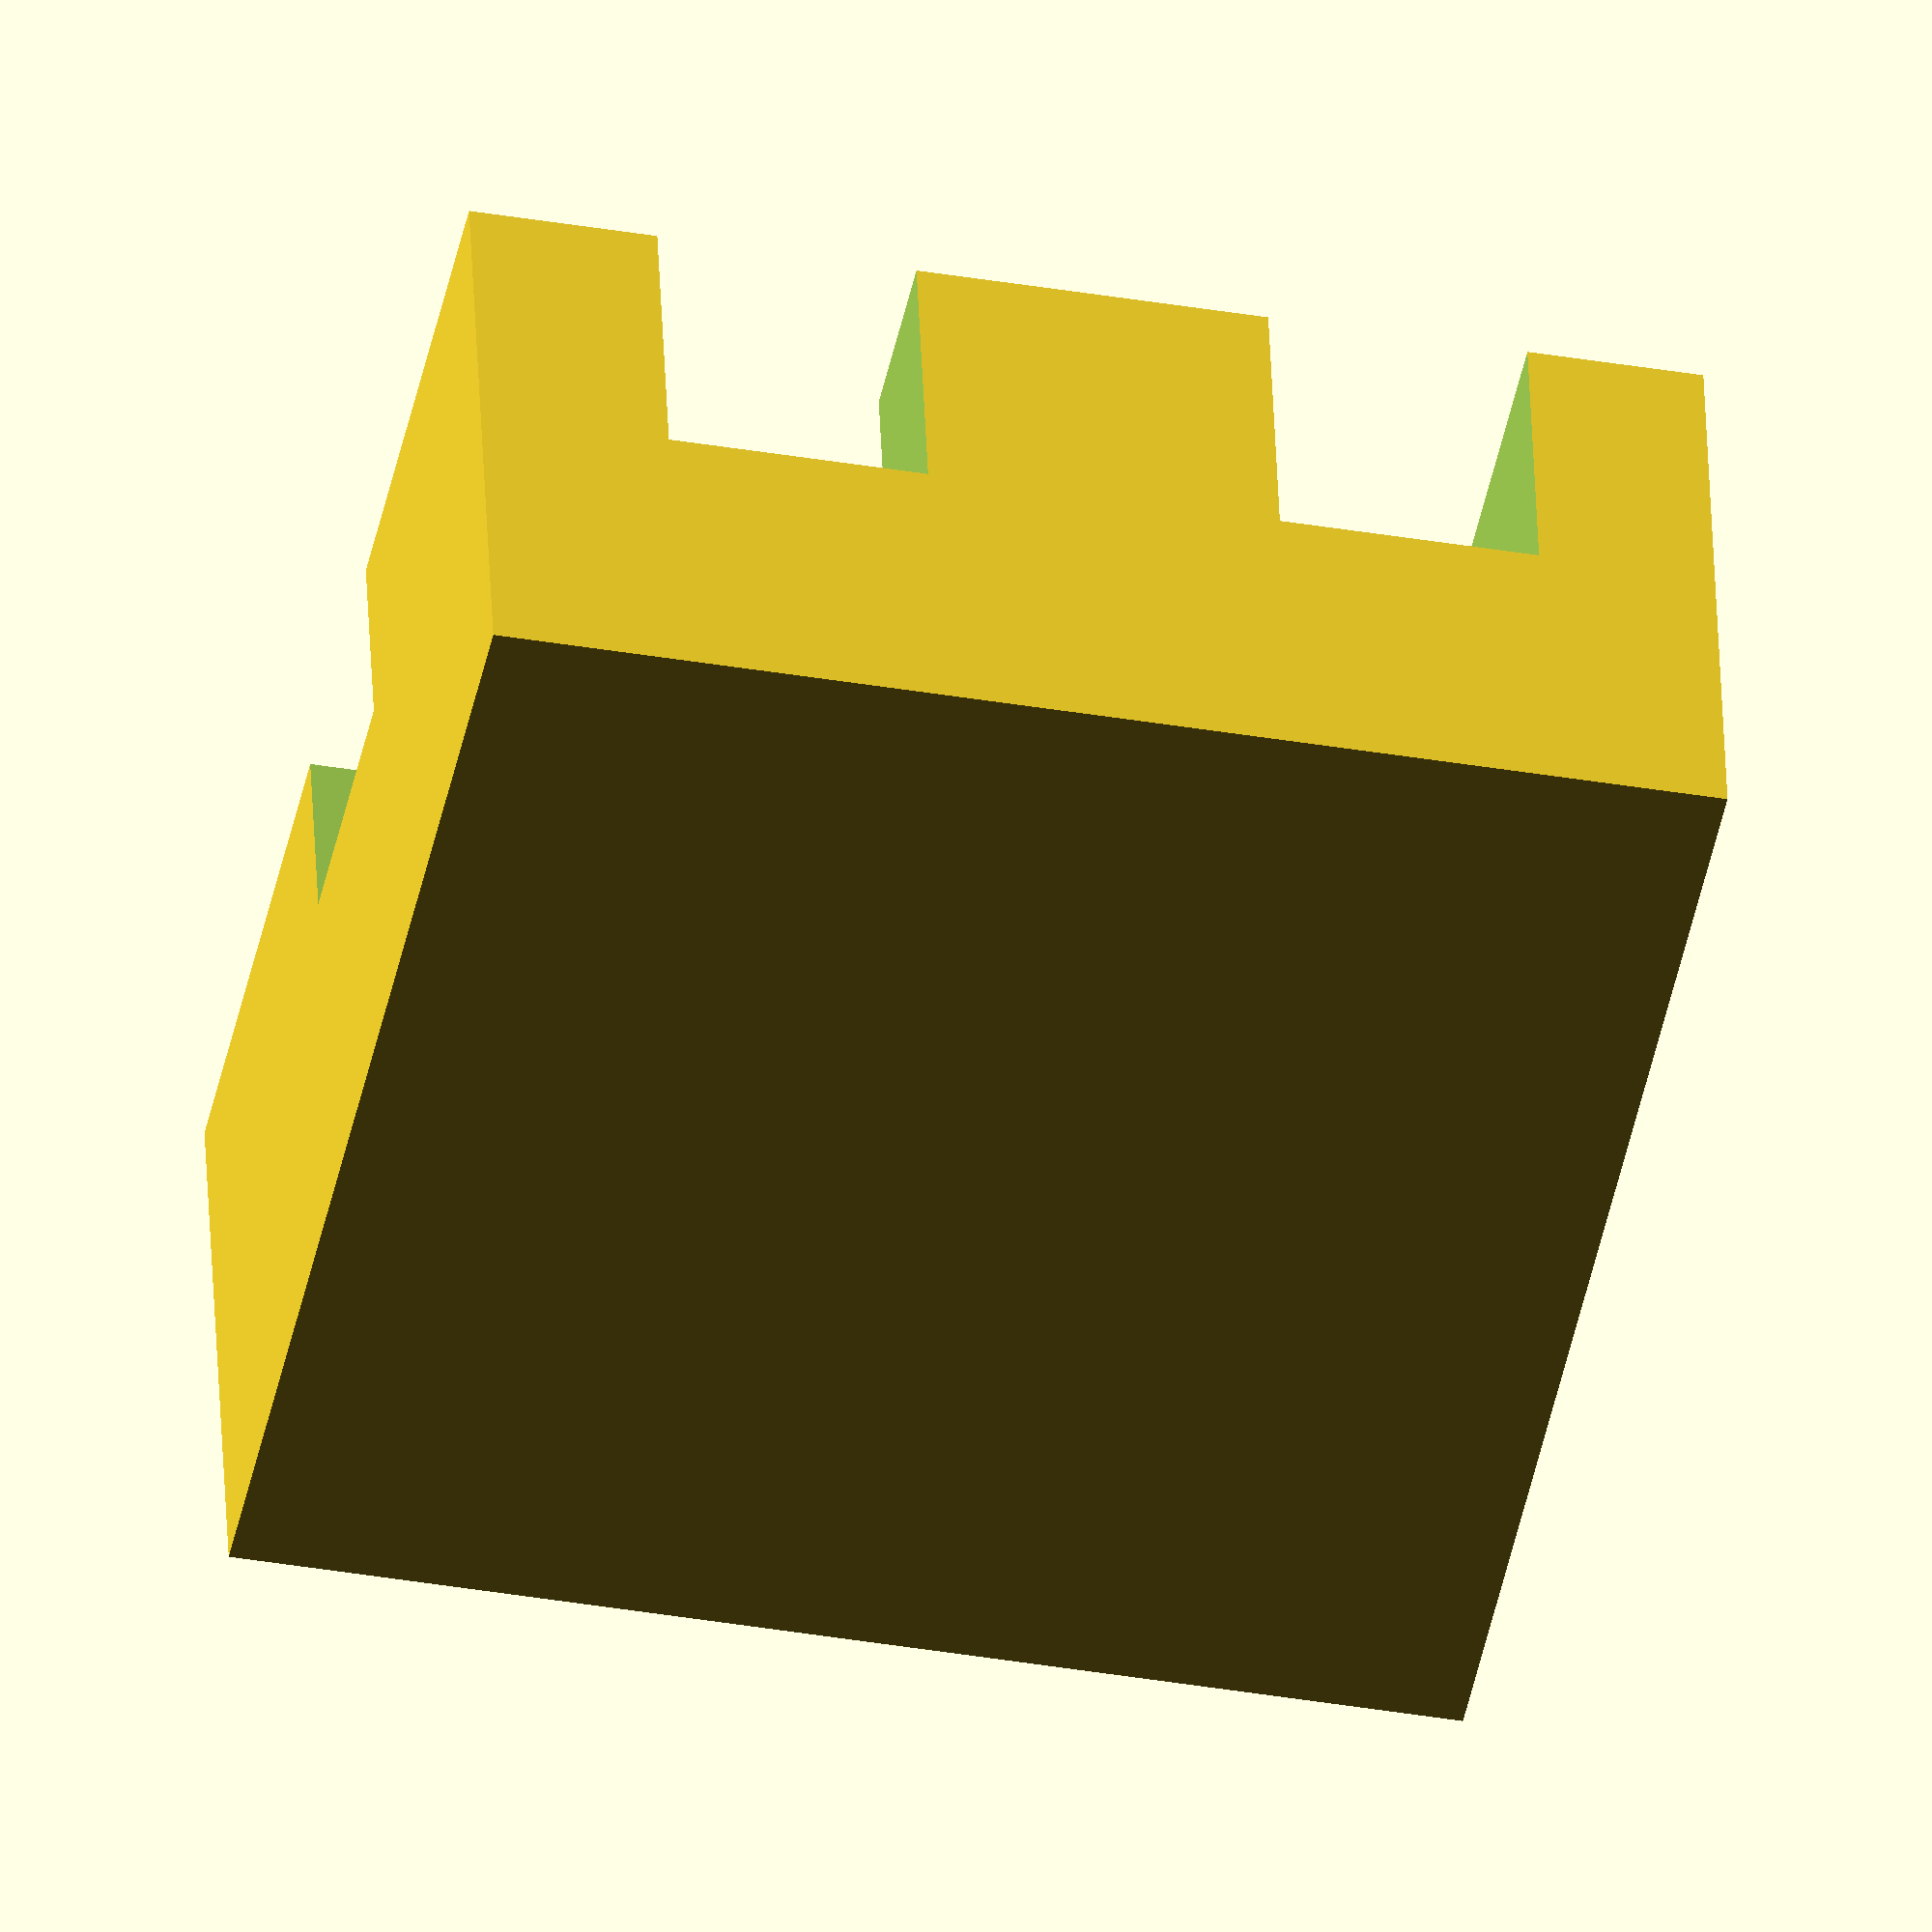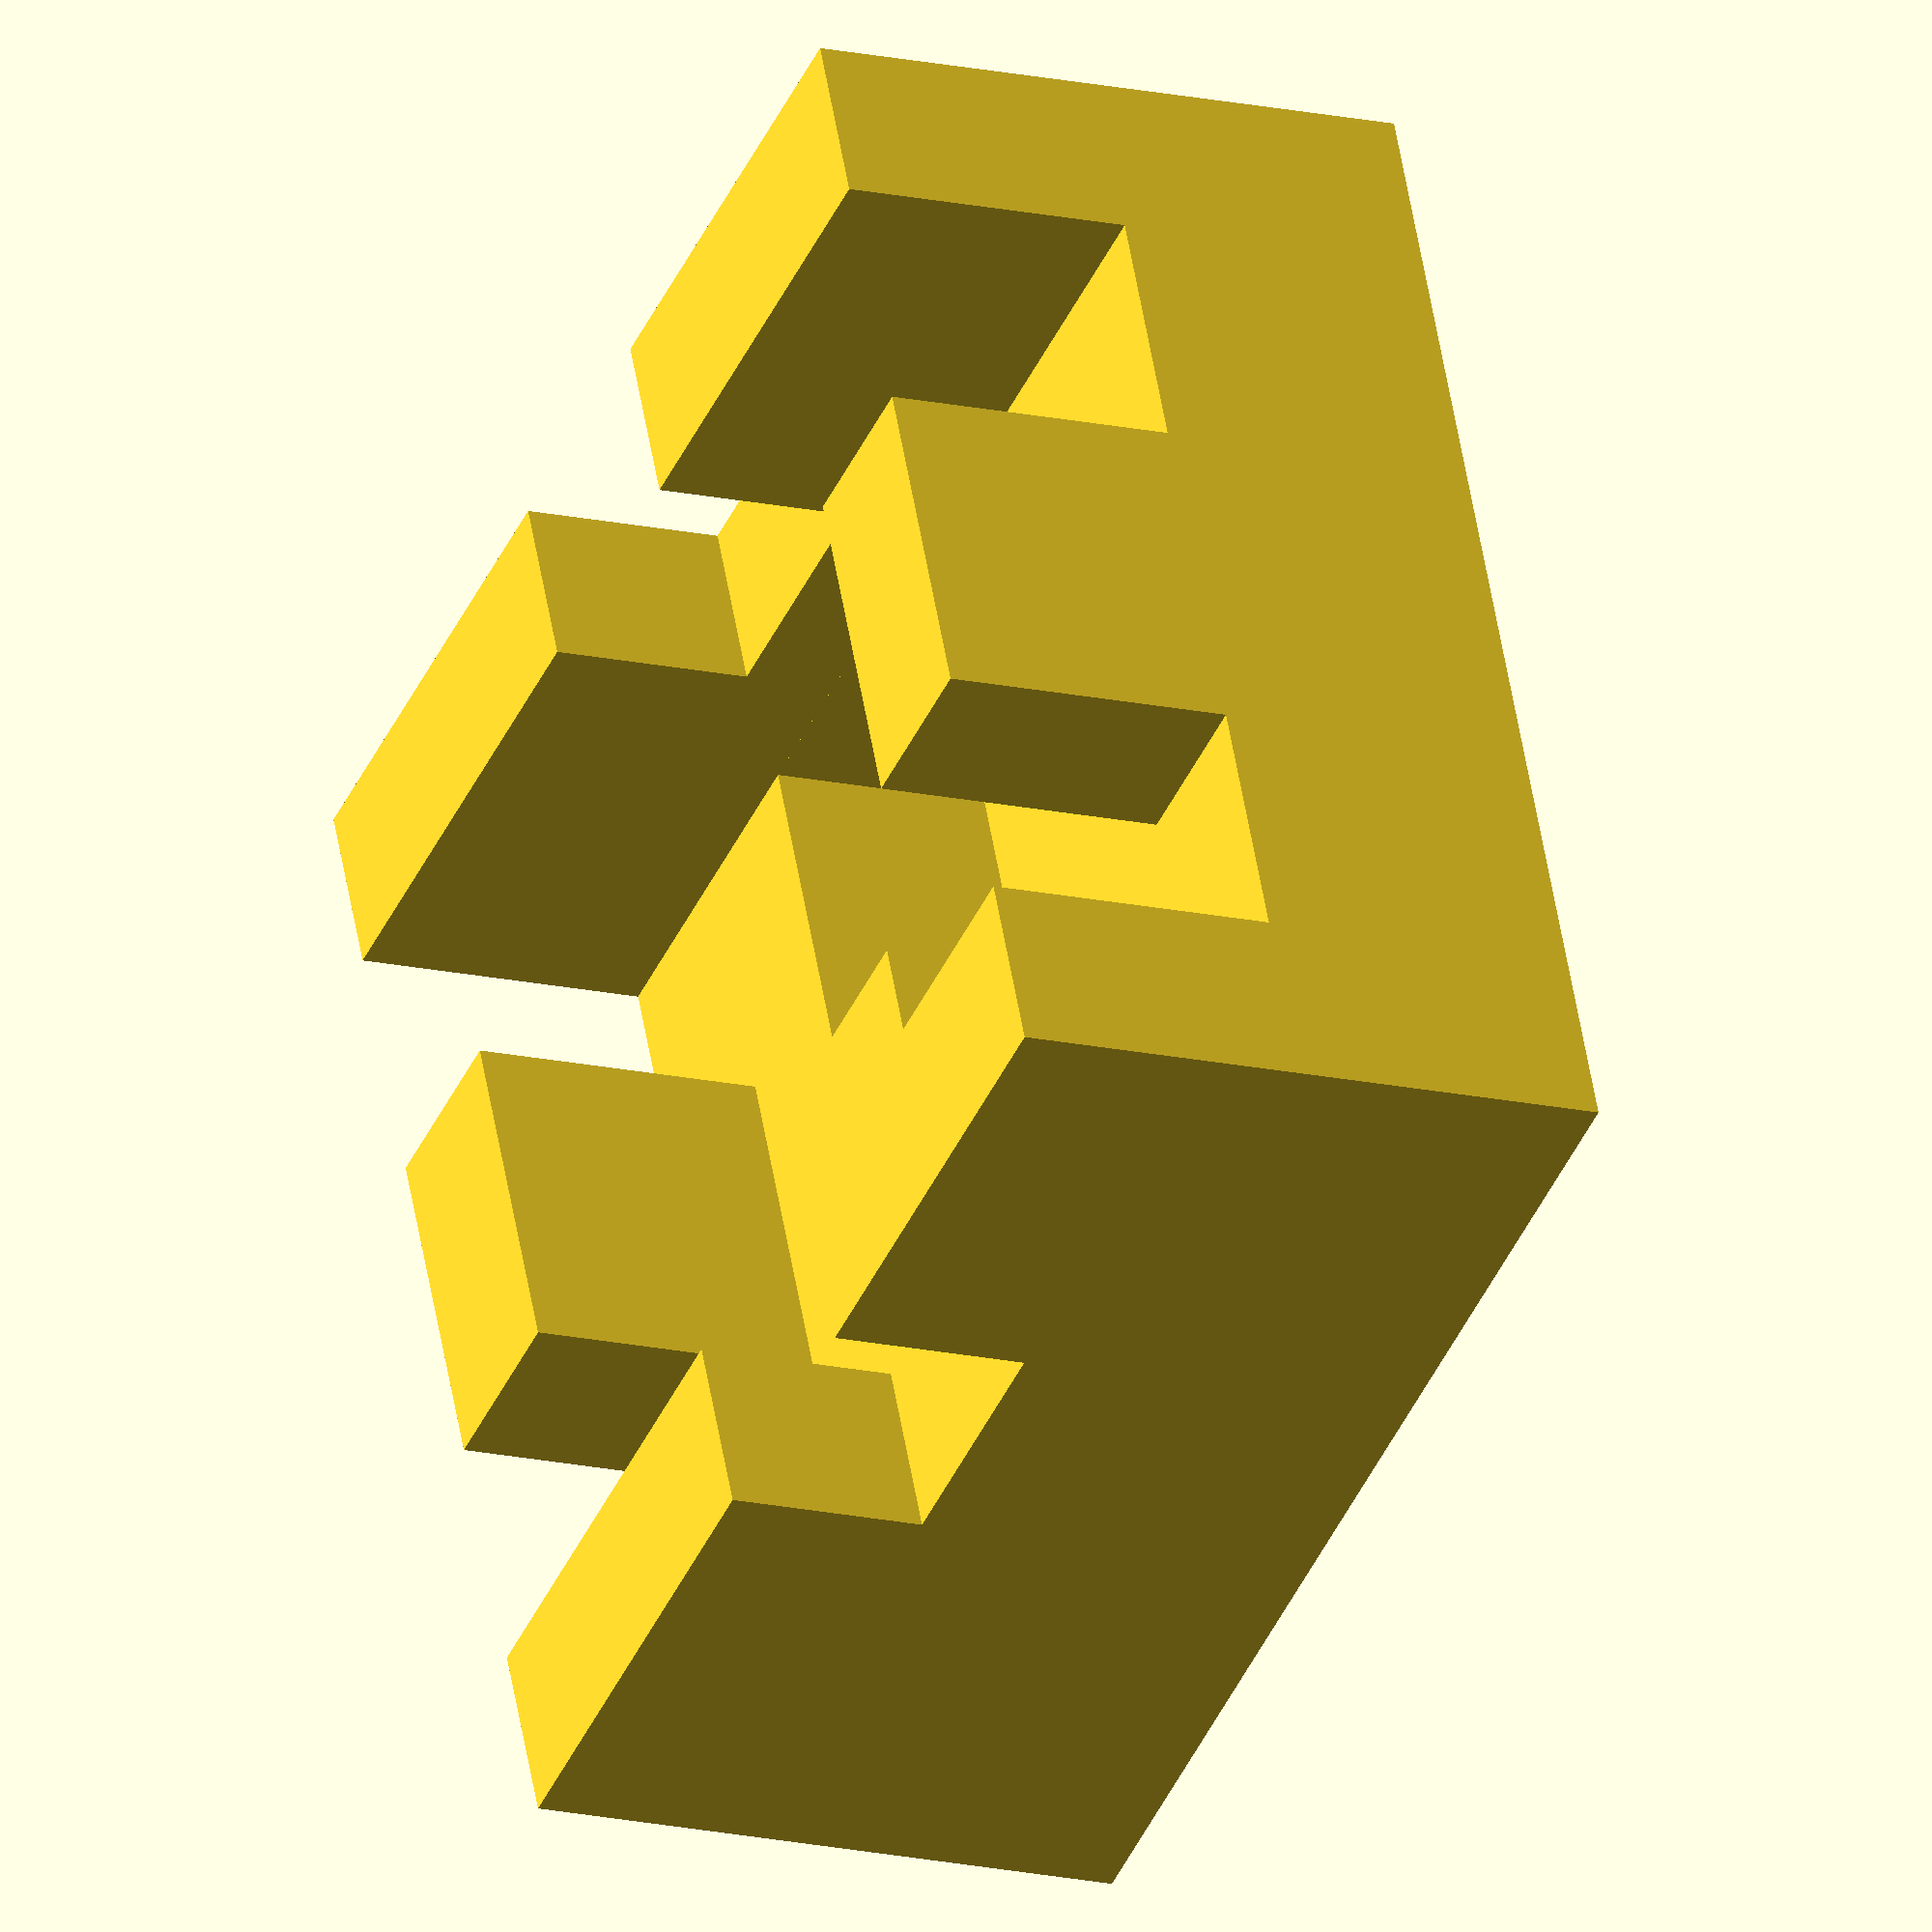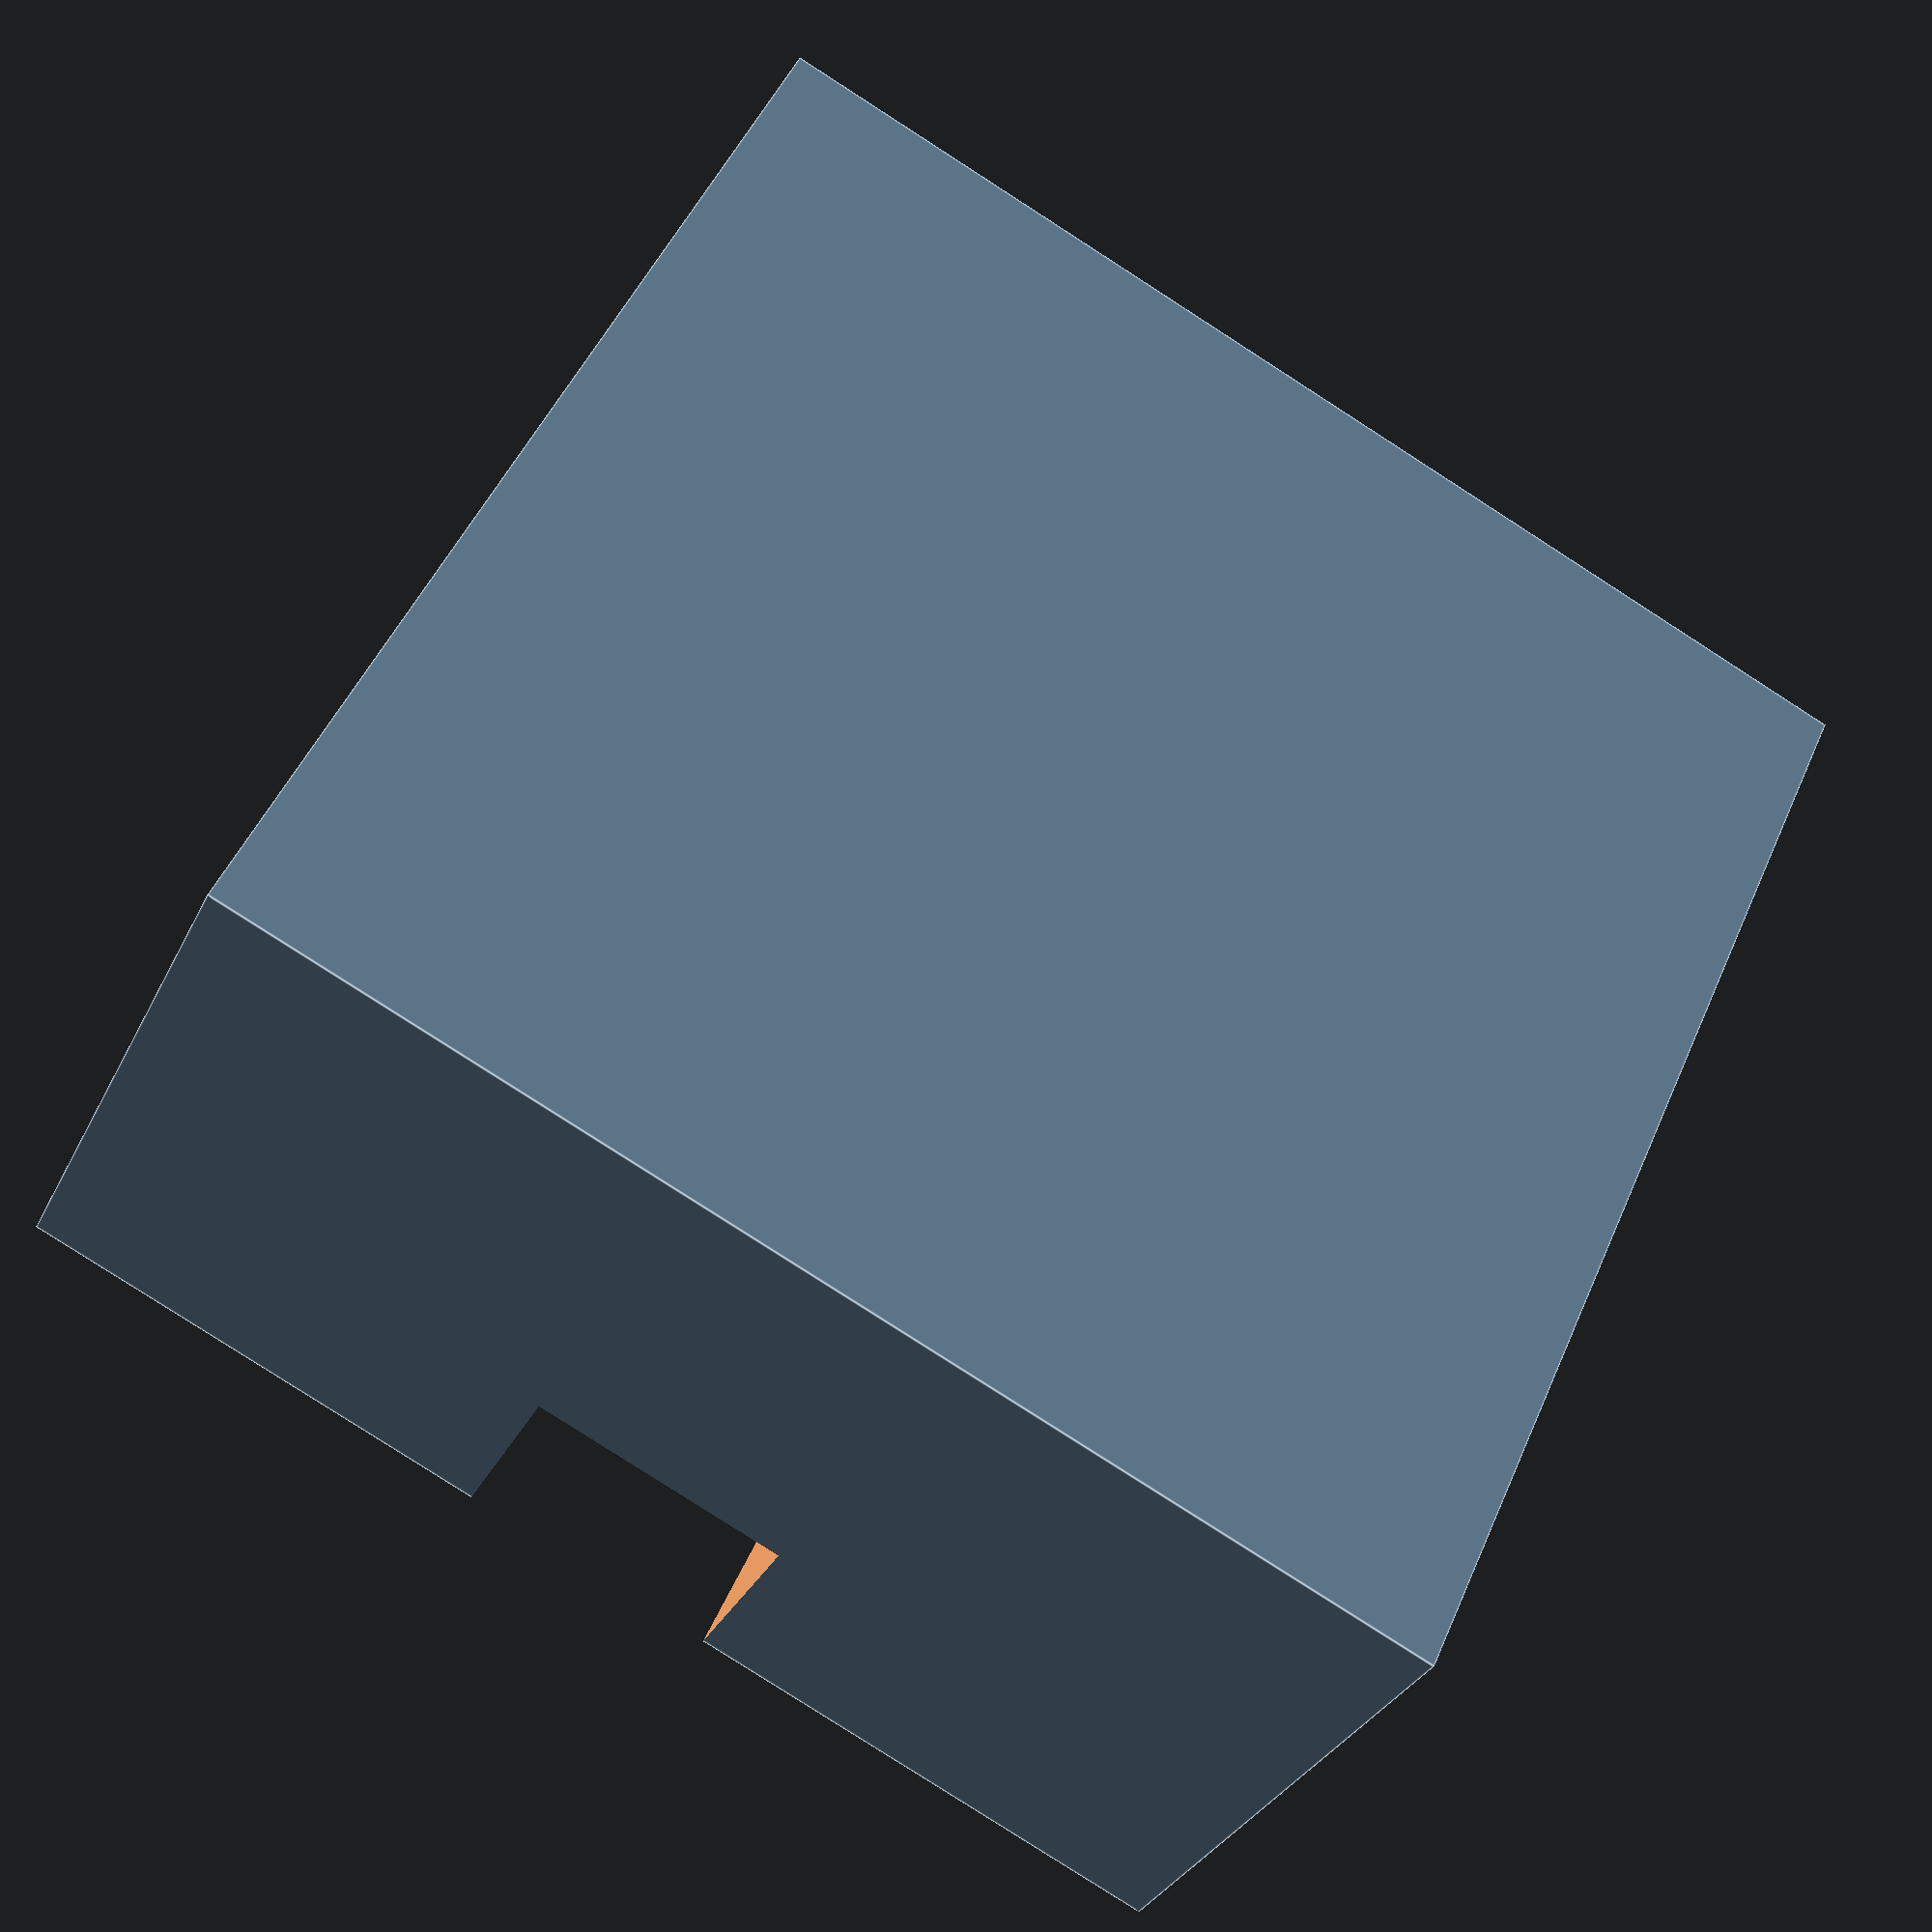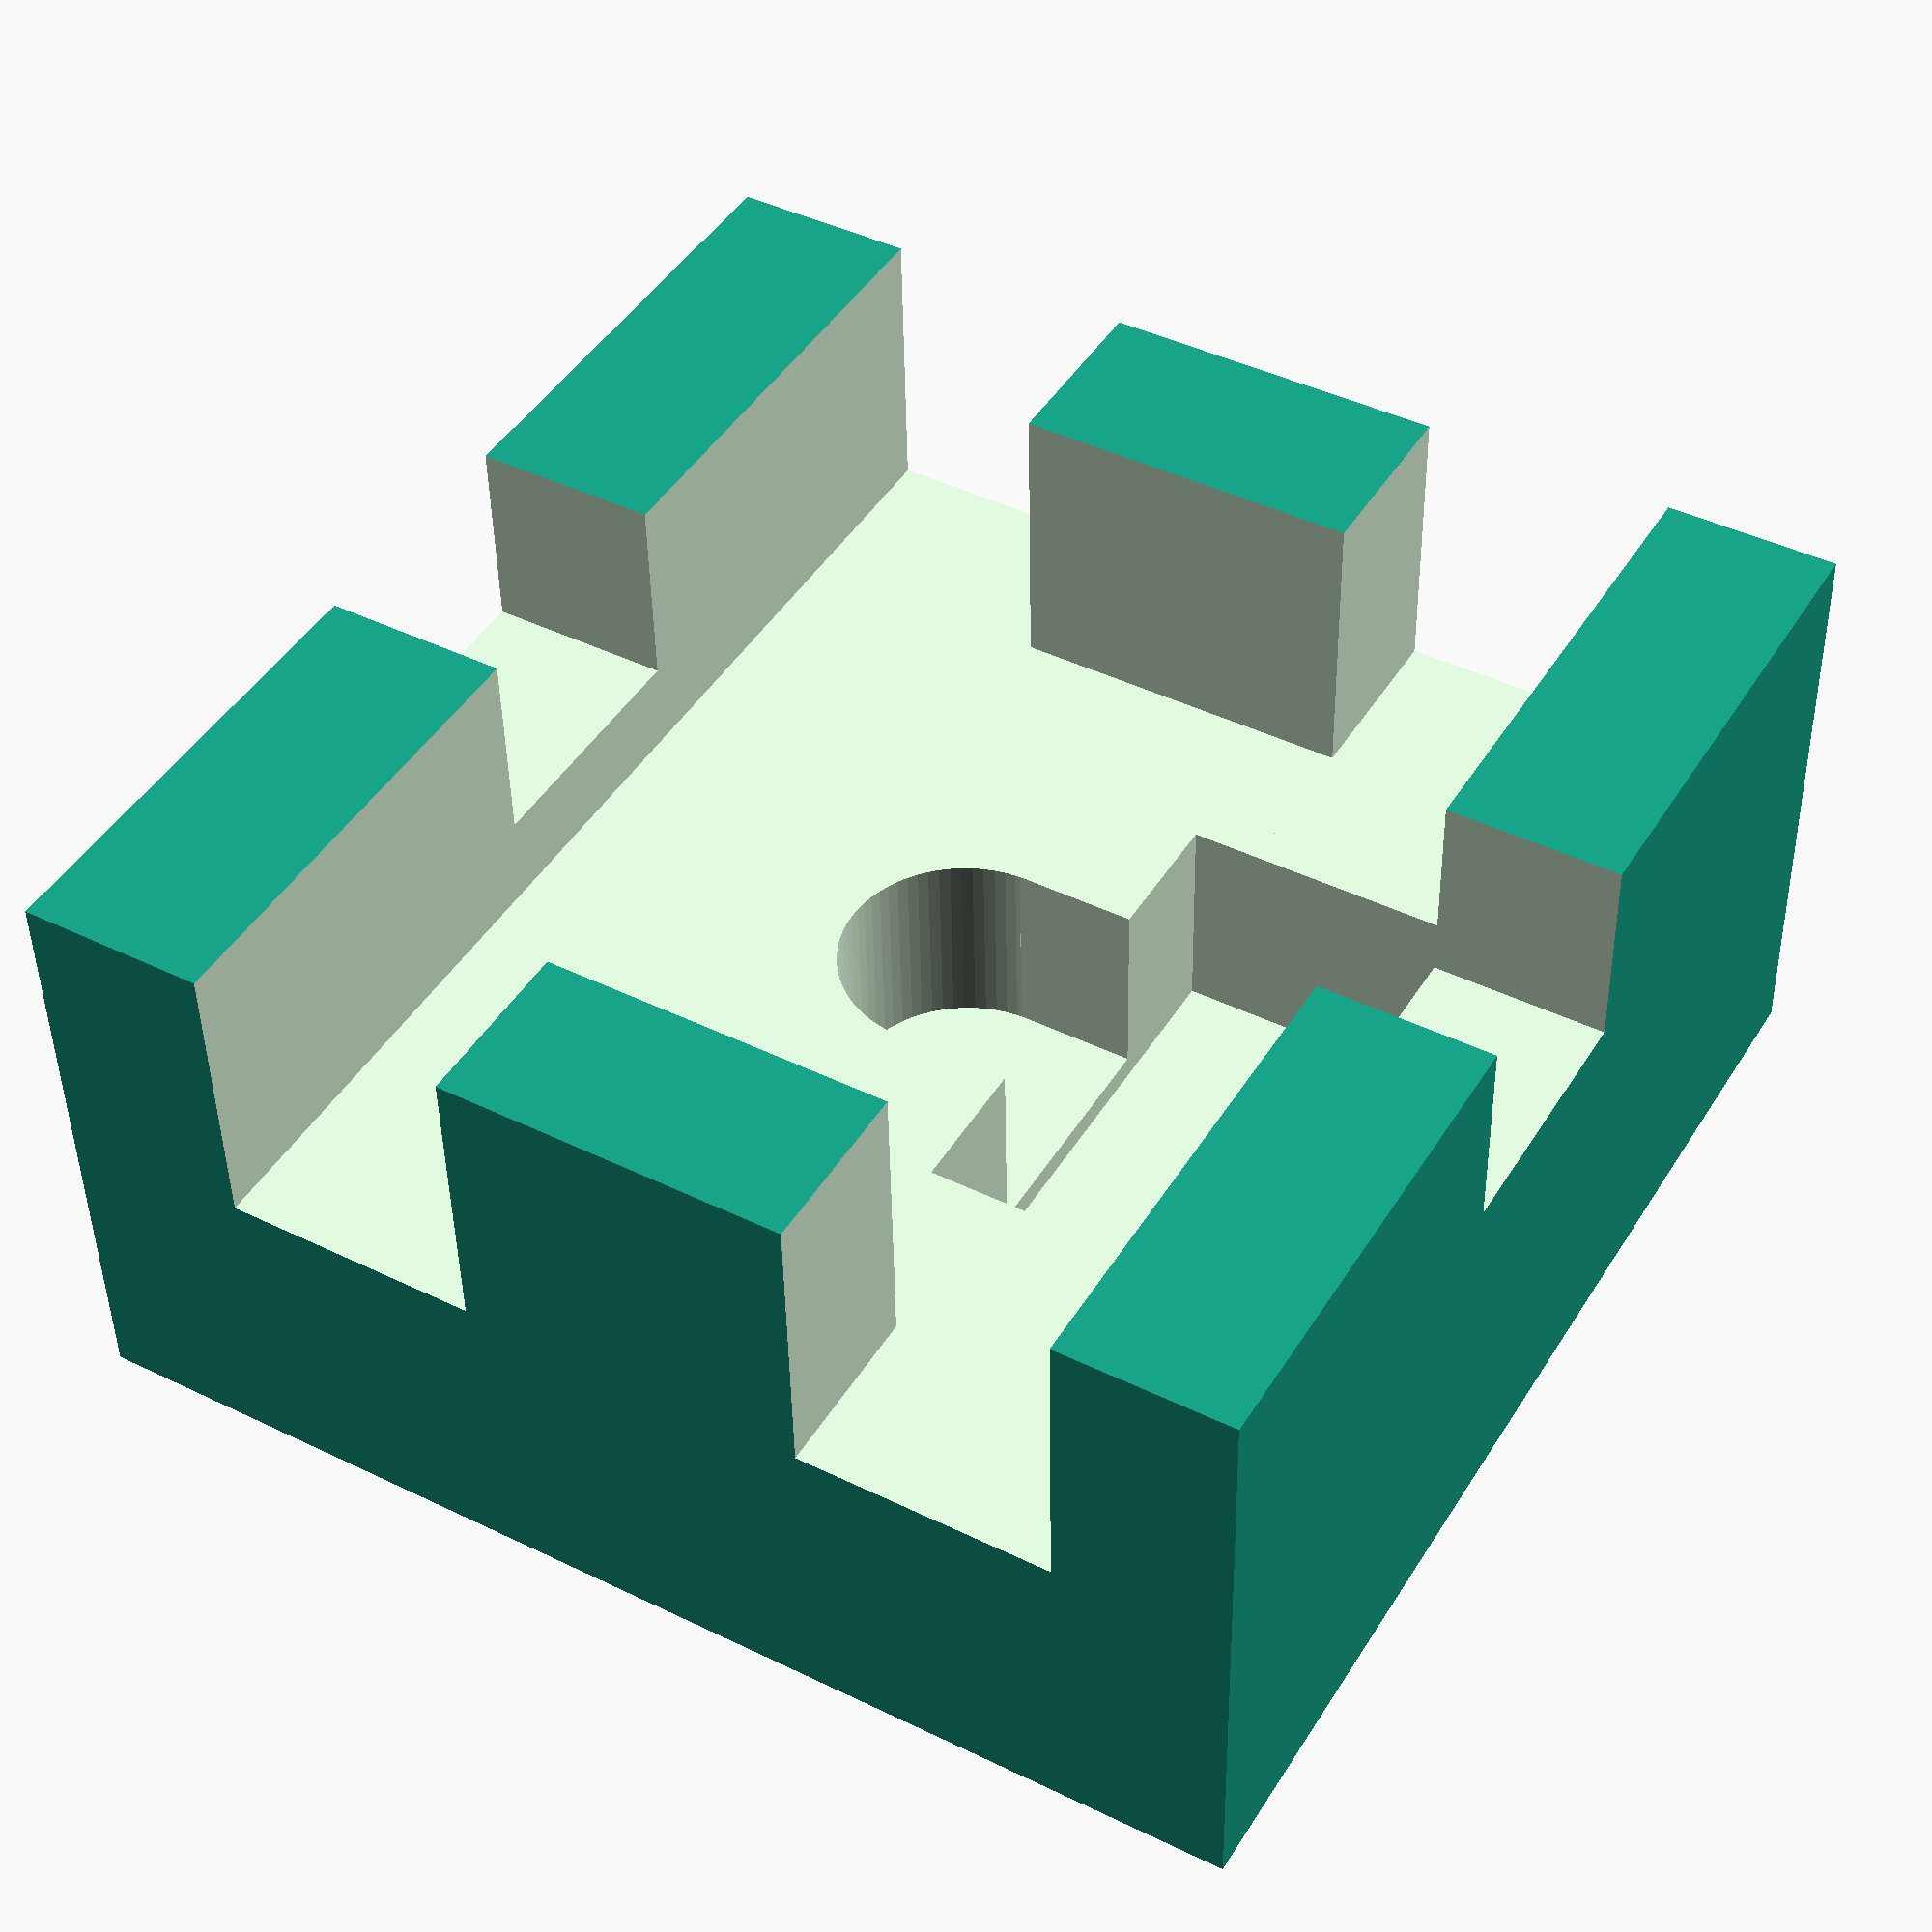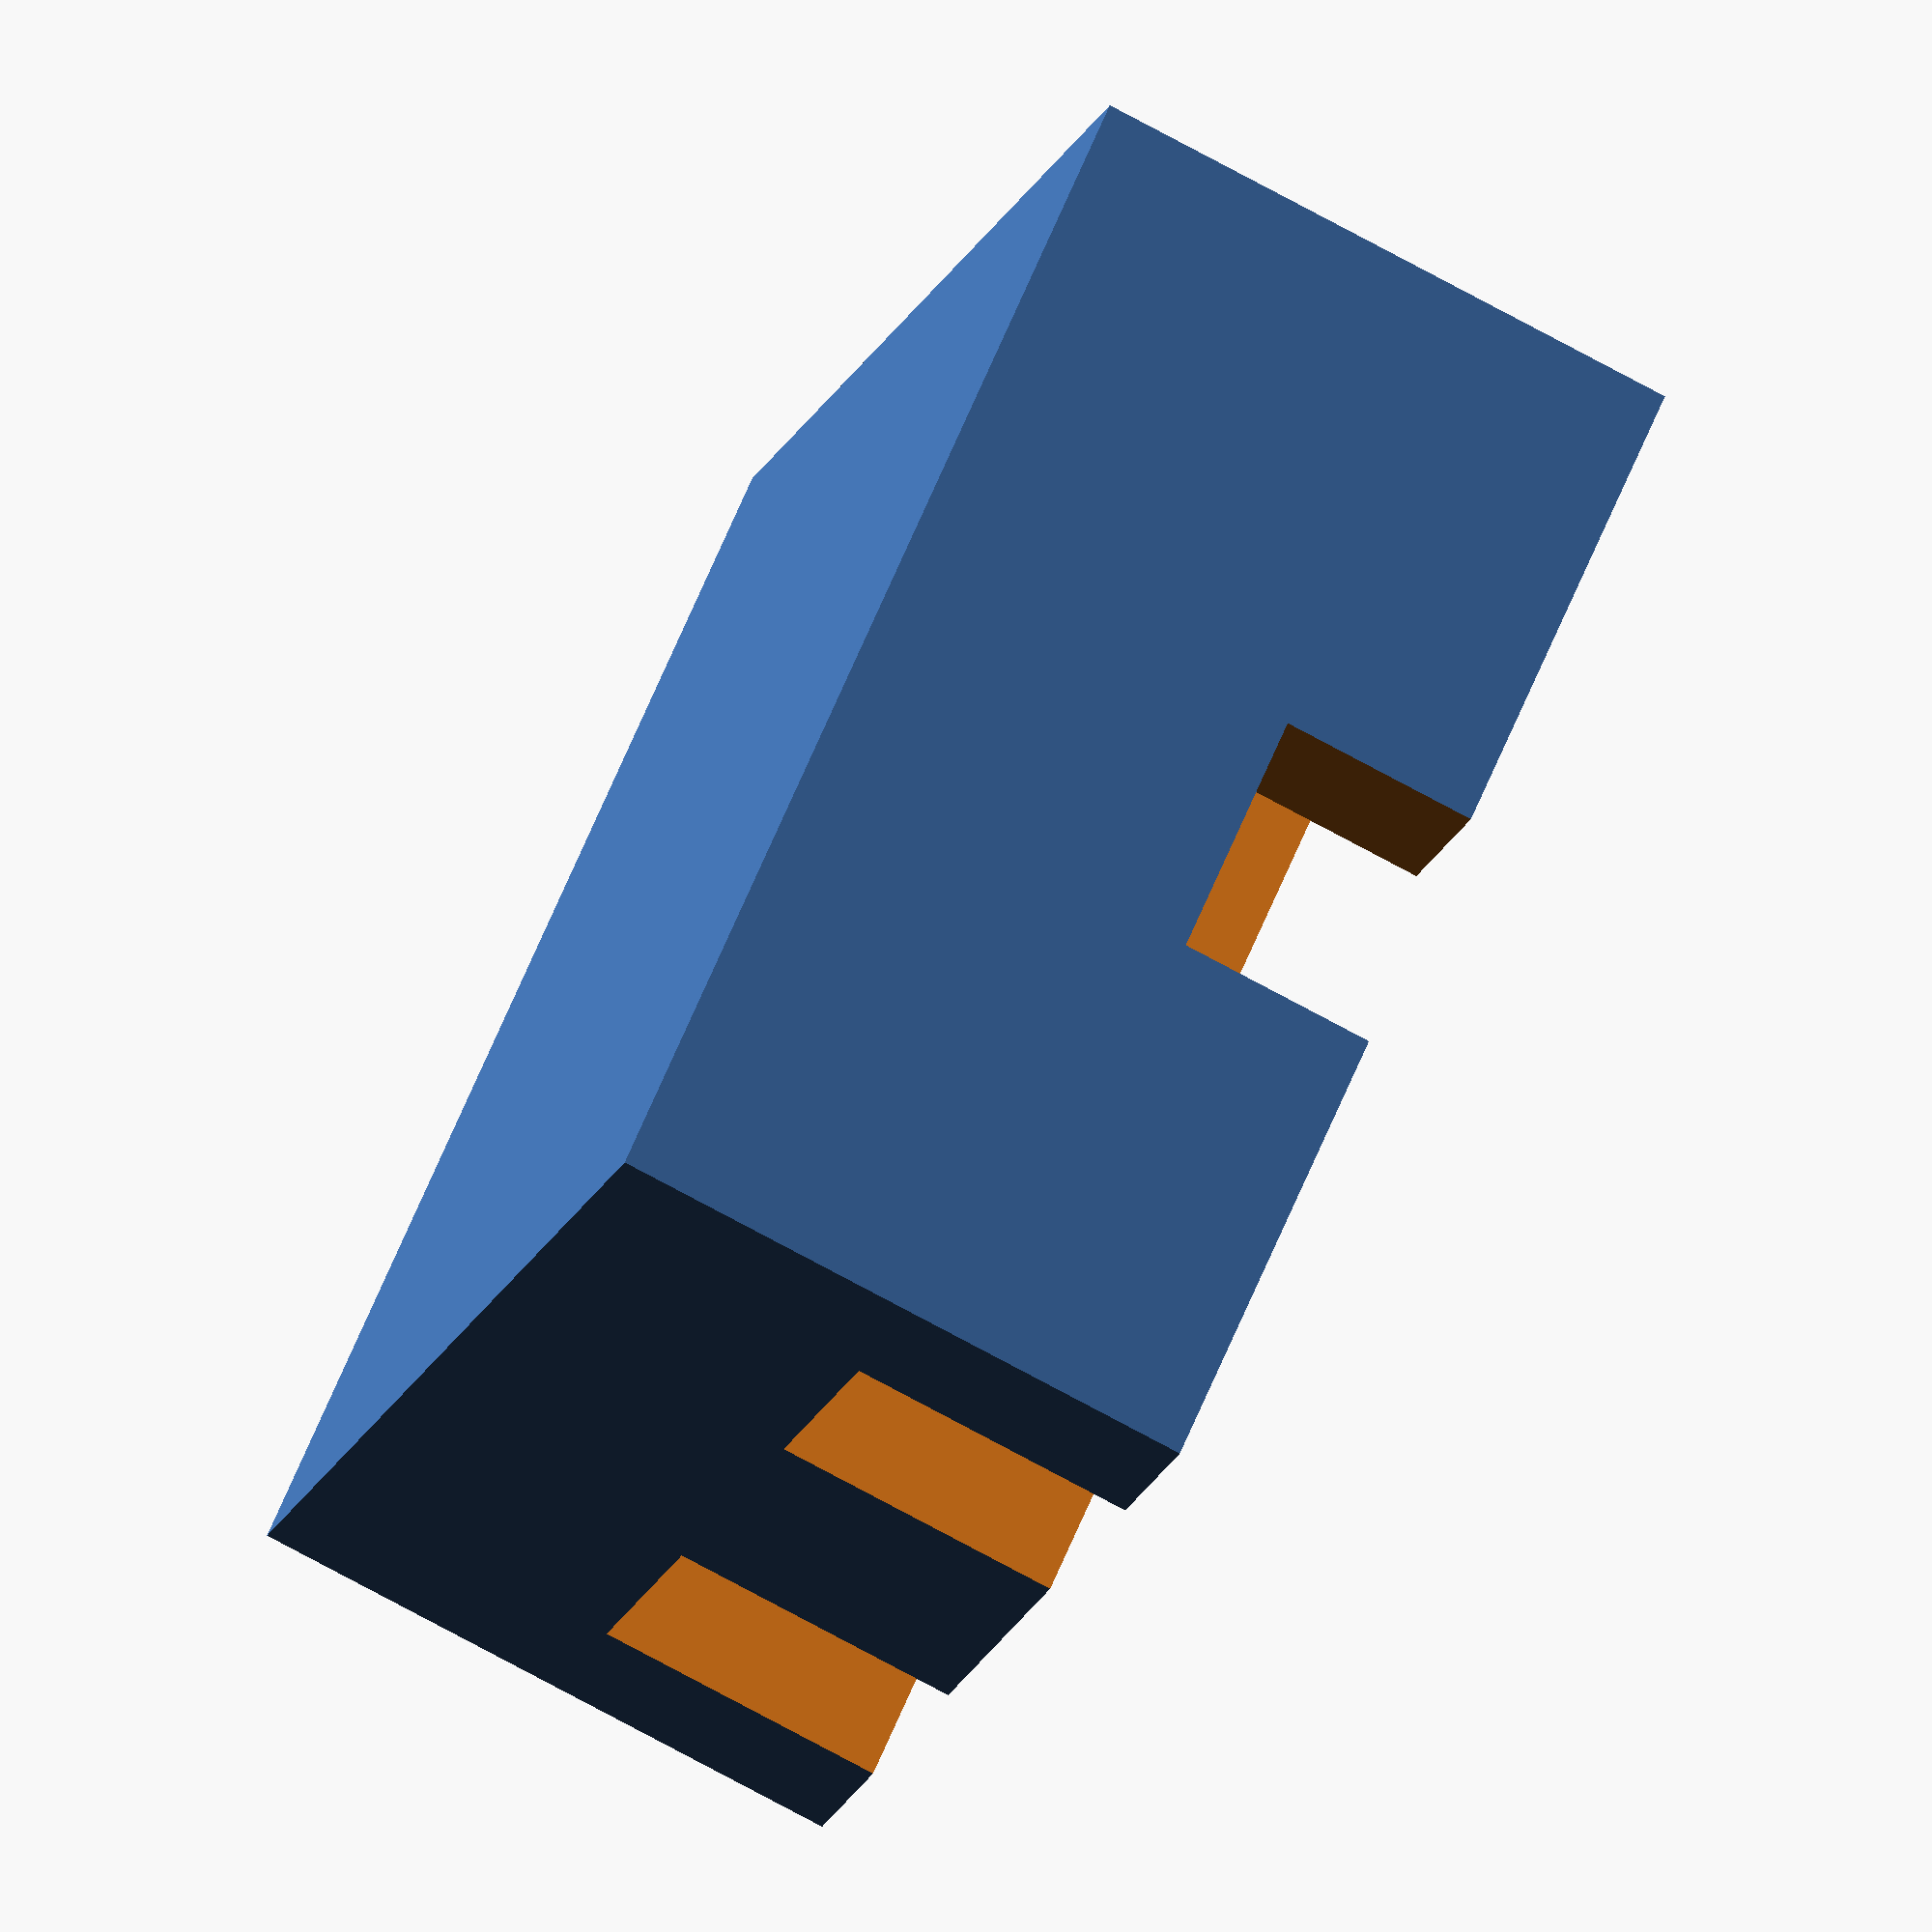
<openscad>
// created by IndiePandaaaaa

tolerance = .15;
thickness = 2;
$fn = 70;

standard_width = 20;
standard_height = 10;

function t(para) = para + tolerance;

module construction_socket() {
  stem_pin_diameter = 2.0;
  stem_pin_additional_height = 1.7;
  stem_width = 8.7;
  MX_case_to_stem_height = 1.9;
  MX_case_frame_height = 4.6;
  MX_case_width = 14.5;
  MX_case_pin_depth = 6.5;
  MX_case_additional_height = 3;

  difference() {
    translate([-standard_width / 2, -standard_width / 2, 0])
      cube([standard_width, standard_width, standard_height]);

    height_1 = standard_height - MX_case_additional_height;
    translate([-t(MX_case_width) / 2, -standard_width / 2, height_1])
      cube([t(MX_case_width), t(standard_width), standard_height]);

    height_2 = height_1 - t(MX_case_frame_height);
    translate([-t(MX_case_width) / 2, MX_case_pin_depth / 2, height_2])
      cube([t(MX_case_width), t(standard_width), standard_height]);
    translate([-t(MX_case_width) / 2, -standard_width - MX_case_pin_depth / 2, height_2])
      cube([t(MX_case_width), t(standard_width), standard_height]);

    height_3 = height_1 - MX_case_to_stem_height;
    translate([-t(stem_width) / 2, -standard_width / 2, height_3])
      cube([t(stem_width), t(standard_width), standard_height]);

    height_4 = height_3 - stem_pin_additional_height;
    translate([0, 0, height_4])
      cylinder(d = t(stem_pin_diameter), h = standard_height);
  }
}

module guide_plate_painting_socket() {
  location = [[0, 0], [11.8, 0], [0, 9.2], [11.8, 9.2]];
  size = 2.5;

  translate([-standard_width / 2, -standard_width / 2, 0]) difference() {
    cube([standard_width, standard_width, thickness]);
    translate([(standard_width - location[3][0]) / 2, (standard_width - location[3][1]) / 2, -.1]) for (i = [0:len(
    location) - 1]) {
      translate([location[i][0], location[i][1], 0]) cylinder(d = size, h = thickness + .2);
    }
  }
}

module switch_assembly_socket() {
  pin_height = 3.5 + .1;
  pin_depth = 5.1 + .1;
  pin_width = 8.5;
  center_height = 3.1 + .1;
  center_od = 3.9 + .1;
  clip_width = 4.2;
  clip_height = 2;
  switch_sunk = 4.8;
  width = 14 + .1;

  translate([-standard_width / 2, -standard_width / 2, 0]) difference() {
    cube([standard_width, standard_width, standard_height]);

    translate([(standard_width - width) / 2, -.1, standard_height - pin_height - switch_sunk]) {
      translate([(width - pin_width) / 2, (standard_width - width) / 2, 0]) cube([pin_width, pin_depth + .1, pin_height
        + standard_height]);
      translate([(width - center_od) / 2, pin_depth + (standard_width - width) / 2, pin_height - center_height]) {
        cube([center_od, center_od / 2 + .1, center_height + standard_height]);
        translate([center_od / 2, center_od / 2, 0]) cylinder(d = center_od, h = center_height + standard_height);
      }
      translate([-(standard_width - width) / 2 - .1, (standard_width - width) / 2, pin_height]) {
        translate([(standard_width - width) / 2, 0, 0]) cube([width, width, width]);
        for (i = [0:1]) {
          translate([0, (width - clip_width) * i, 0]) cube([standard_width + .2, clip_width, width]);
        }
        translate([(standard_width - clip_width) / 2, -(standard_width - width) / 2, clip_height - .5]) cube([clip_width
          , standard_width + .2, width]);
      }
    }
  }
}

//translate([0, 30, 0]) construction_socket();
//translate([0, 60, 0]) guide_plate_painting_socket();
translate([0, 0, 0]) switch_assembly_socket();

</openscad>
<views>
elev=137.8 azim=257.9 roll=2.2 proj=o view=wireframe
elev=16.6 azim=157.2 roll=65.3 proj=o view=solid
elev=212.3 azim=335.6 roll=22.5 proj=p view=edges
elev=45.0 azim=300.0 roll=0.9 proj=p view=solid
elev=75.0 azim=216.4 roll=241.5 proj=o view=wireframe
</views>
